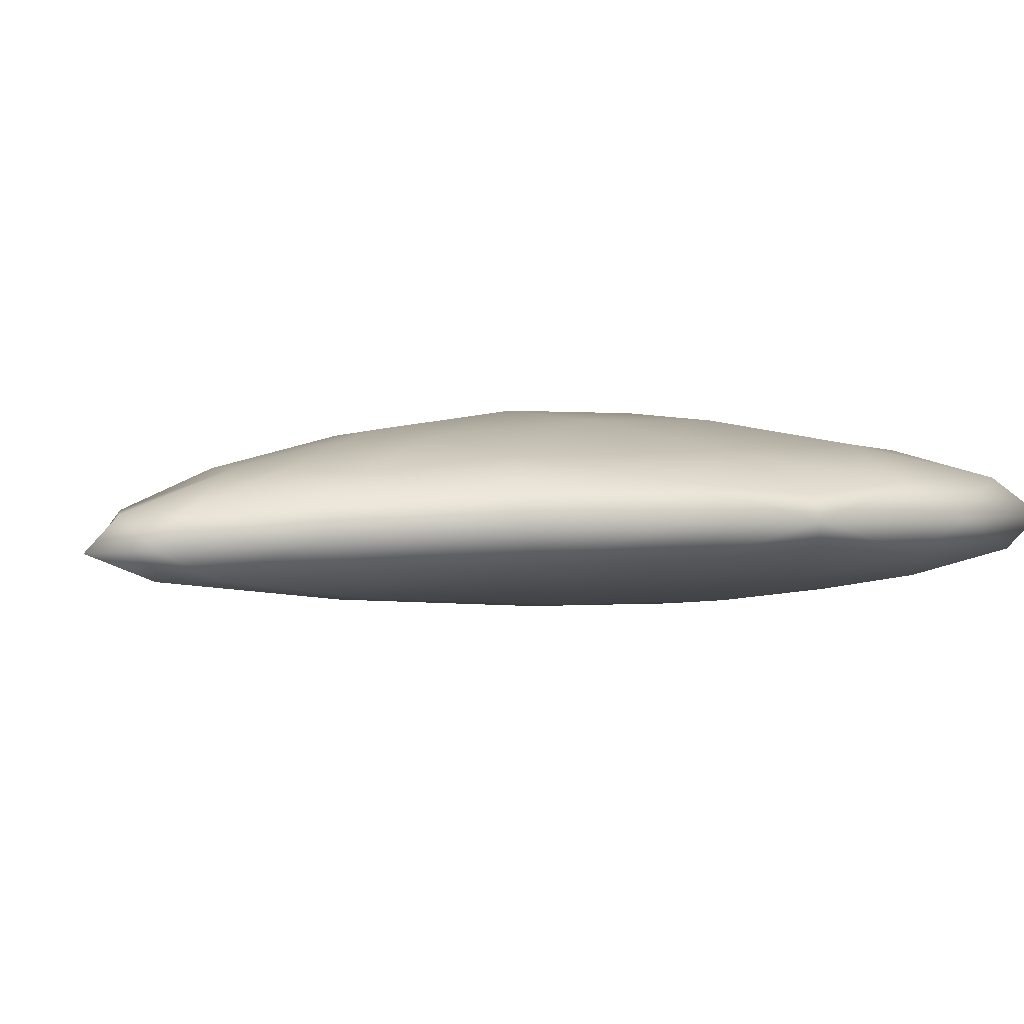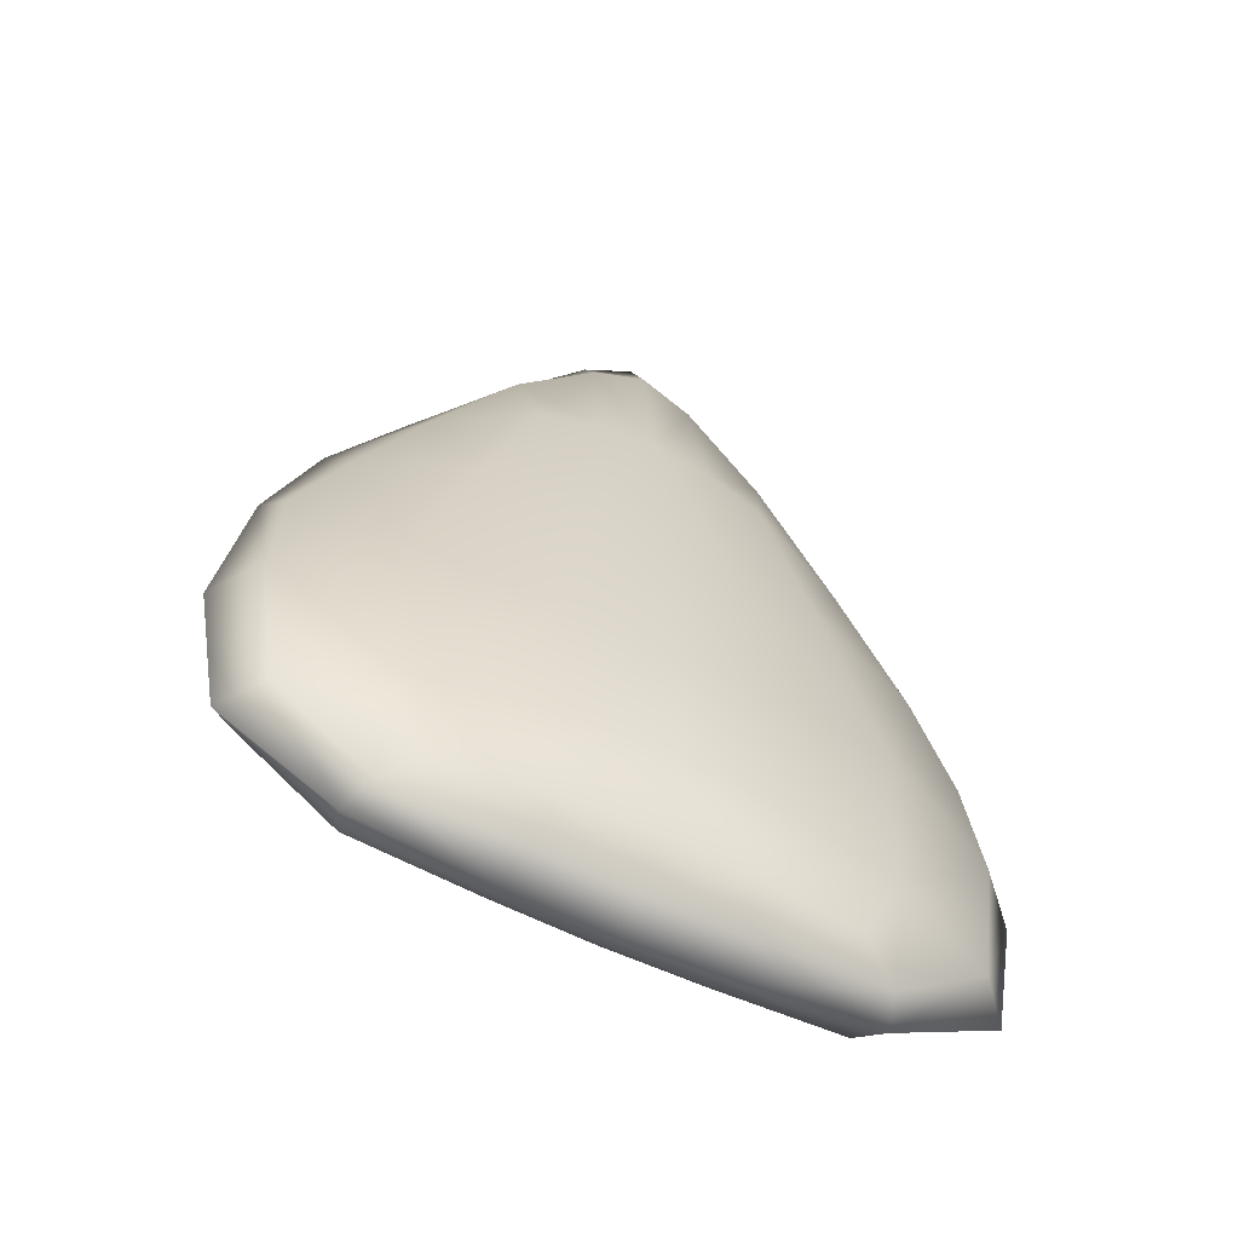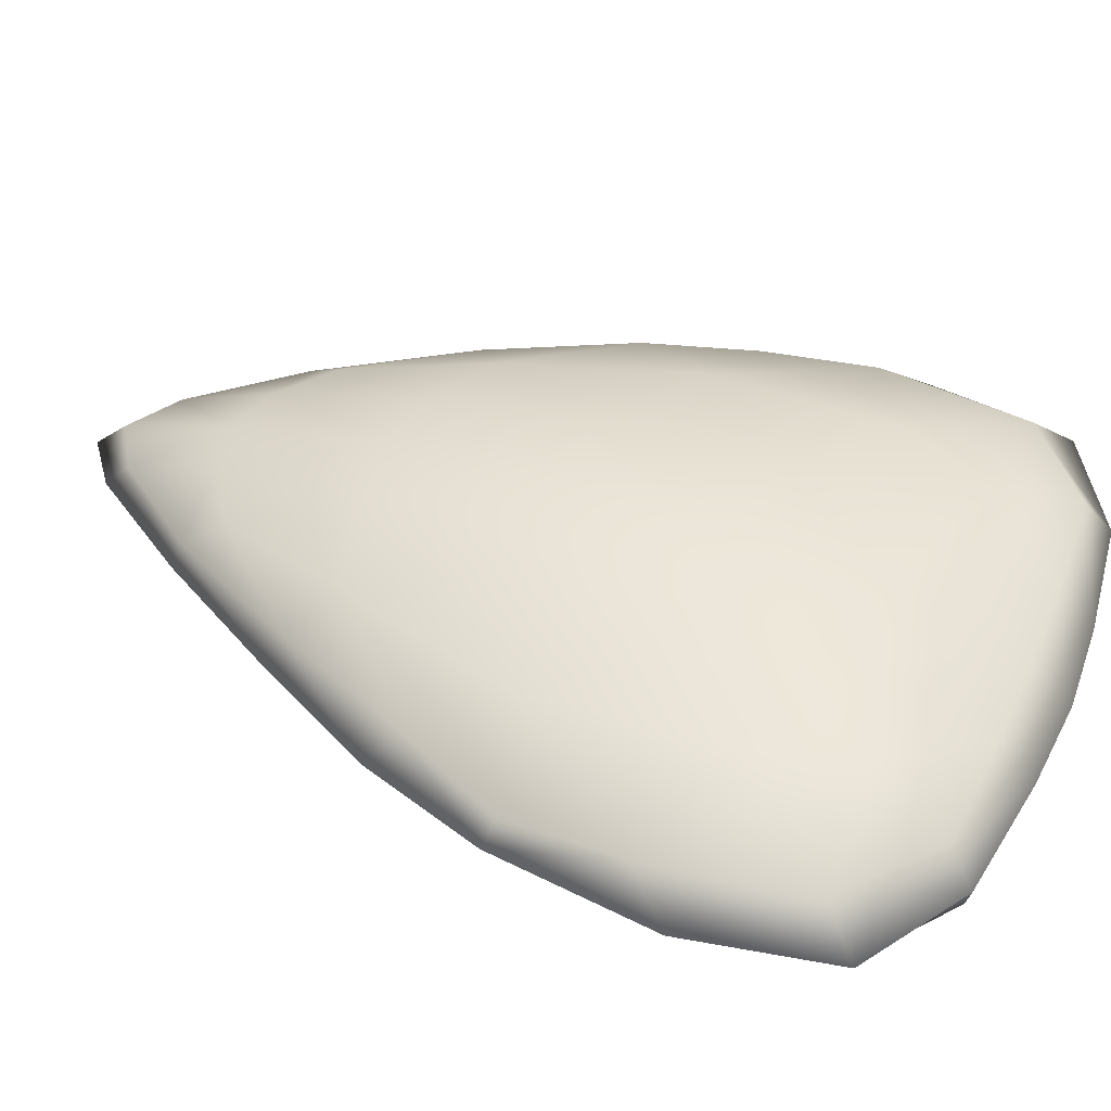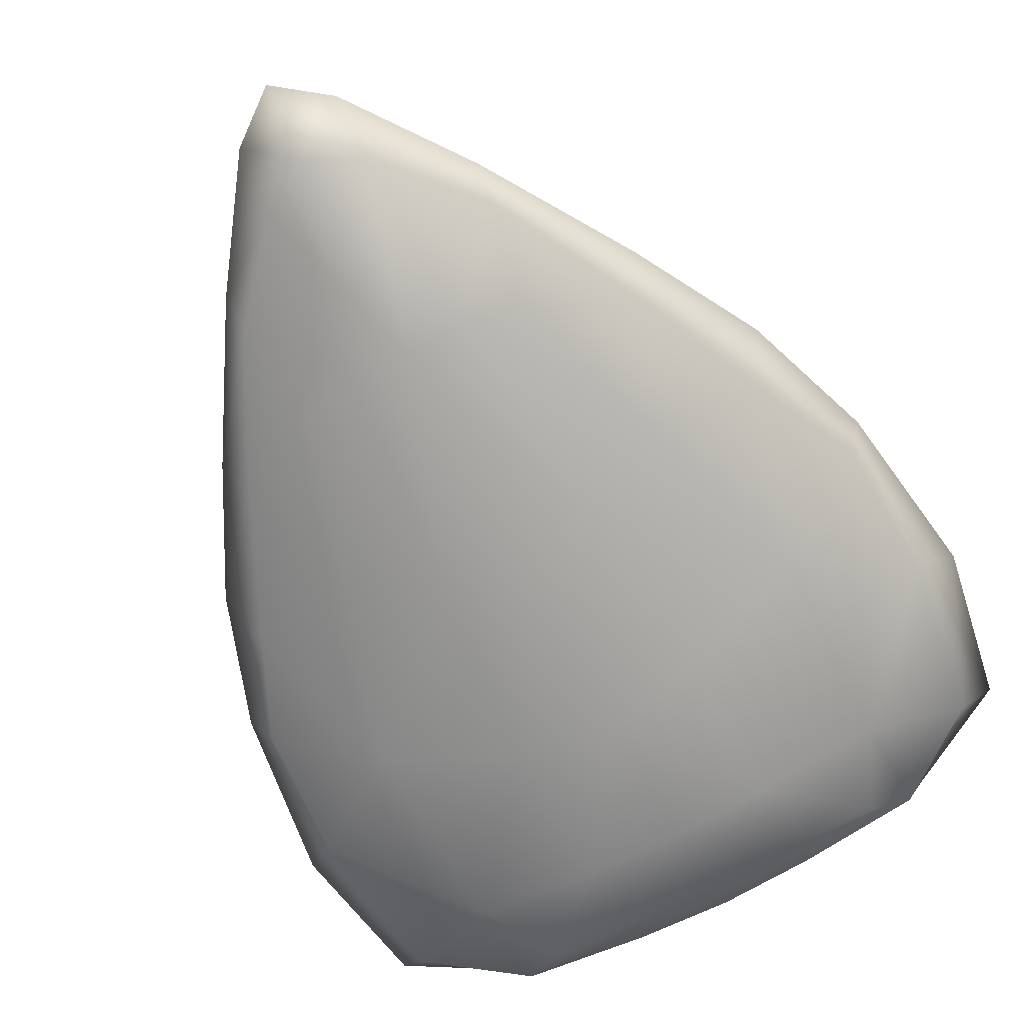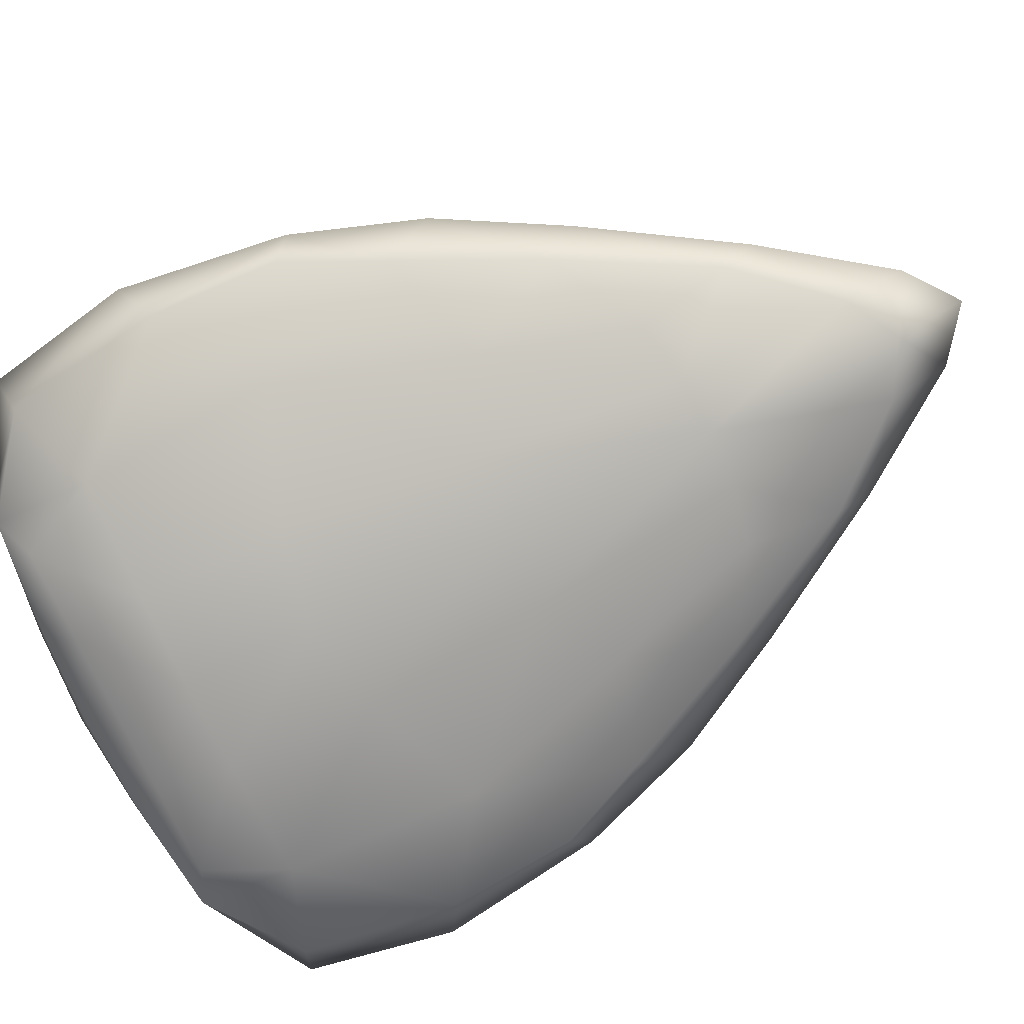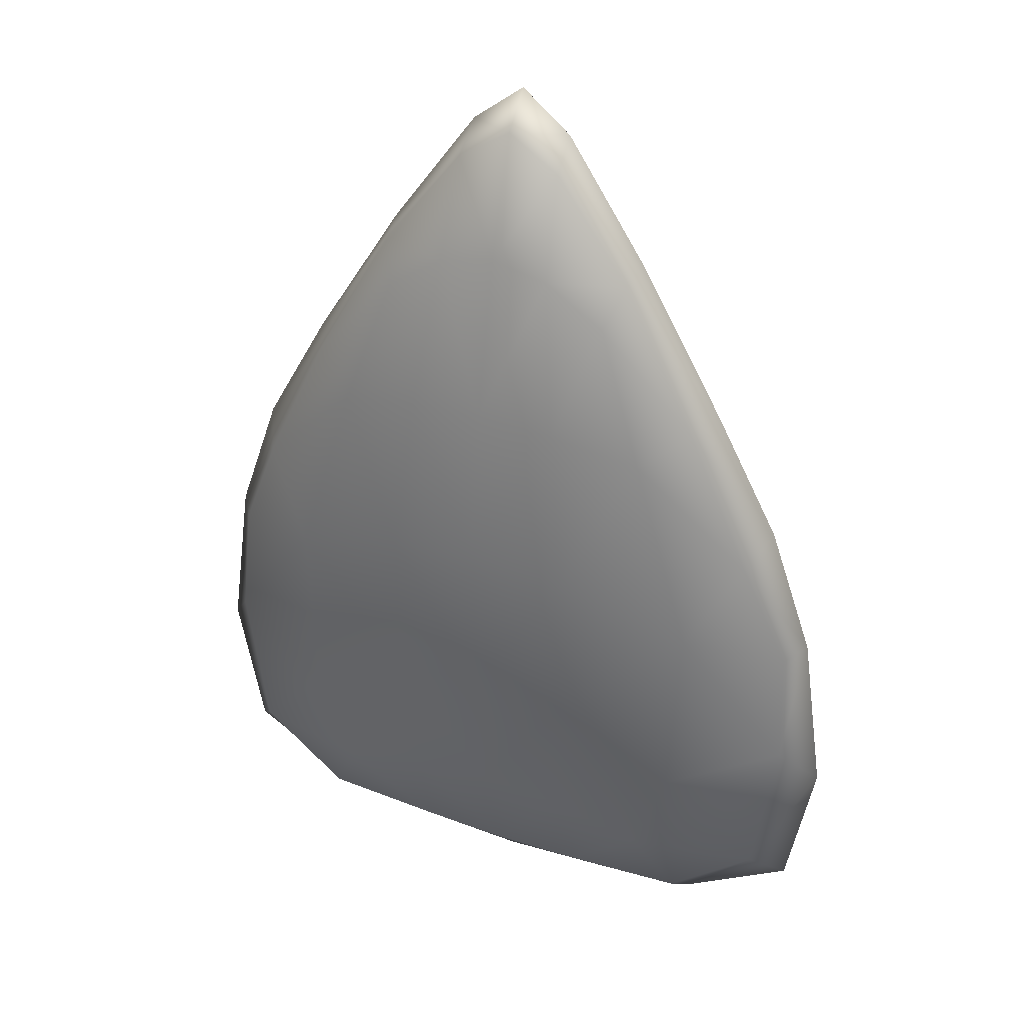
<metadata>
{"format":"obj","ext":"obj","renderer":"f3d","projection":"perspective","resolution":1024,"background":"white","views":[{"elev":1.8,"azim":49.9,"up":"+Y"},{"elev":-60.1,"azim":-26.6,"up":"+Z"},{"elev":43.8,"azim":112.7,"up":"+Y"},{"elev":-70.7,"azim":28.0,"up":"+Y"},{"elev":-78.9,"azim":-63.9,"up":"+Y"},{"elev":34.0,"azim":-155.1,"up":"+Z"}]}
</metadata>
<code>
o octotoad3_default_def
v 2.093 0.3036 1.765
v 2.244 -0.02777 1.864
v 2.914 0.001946 0.6595
v 2.744 0.3413 0.3681
v 1.309 0.1843 3.196
v 1.355 -0.1169 3.3
v 3.04 0.3551 -3.411
v 2.146 0.3392 -4.141
v 1.777 0.6152 -3.401
v 2.137 0.6786 -2.376
v 3.265 0.3413 -1.851
v 3.609 0.001946 -2.299
v 3.341 0.001946 -3.756
v 2.093 -0.3586 1.521
v 1.309 -0.4037 2.968
v 1.637 -0.6369 0.5102
v 2.232 -0.6044 -1.362
v 2.744 -0.3336 0.1541
v 1.169 -0.615 2.045
v 3.04 -0.3386 -3.643
v 3.265 -0.3336 -2.065
v 2.137 -0.6243 -3.303
v -2.062 0.3036 1.765
v -1.607 0.5835 1.45
v -2.202 0.6234 -0.506
v -2.713 0.3413 0.3681
v -1.278 0.1843 3.196
v -1.138 0.439 2.808
v -3.009 0.3551 -3.411
v -2.115 0.3392 -4.141
v -2.238 0.001946 -4.388
v -3.31 0.001946 -3.756
v -3.234 0.3413 -1.851
v -2.106 0.6786 -2.376
v -2.062 -0.3586 1.521
v -2.214 -0.02777 1.864
v -2.884 0.001946 0.6595
v -2.713 -0.3336 0.1541
v -3.009 -0.3386 -3.643
v -2.115 -0.3237 -4.319
v -1.747 -0.5647 -4.115
v -2.106 -0.6243 -3.303
v -3.234 -0.3336 -2.065
v -3.578 0.001946 -2.299
v 0.7832 0.7609 1.674
v 1.637 0.5835 1.45
v 2.232 0.6234 -0.506
v 0.9593 0.9086 -0.006525
v 0.0153 0.8201 1.749
v 0.0153 0.4735 3.337
v 0.5838 0.4649 3.205
v 0.9355 0.9108 -1.666
v 0.8456 0.7072 -3.113
v 0.7832 -0.839 0.02099
v 0.5838 -0.7084 2.156
v 0.0153 -0.9064 -0.1421
v 0.0153 -0.962 -1.98
v 0.9593 -0.8726 -1.825
v 0.9355 -0.8217 -3.302
v 0.0153 -0.8875 -3.301
v 0.0153 -0.664 -4.087
v 0.8456 -0.6392 -4.094
v 0.5367 0.1077 4.182
v 0.0153 0.08215 4.51
v 0.0153 -0.2358 4.852
v 0.521 -0.2061 4.464
v 0.9377 0.3622 -4.192
v 2.269 0.001946 -4.388
v 0.9685 0.001946 -4.551
v 0.5367 -0.4777 3.855
v 0.0153 -0.5024 4.15
v 0.9377 -0.3423 -4.437
v 0.0153 -0.3485 -4.476
v 2.146 -0.3237 -4.319
v -0.7526 0.7609 1.674
v -0.5532 0.4649 3.205
v 0.0153 1.004 0.16
v -0.9287 0.9086 -0.006525
v -0.9049 0.9108 -1.666
v 0.0153 0.9883 -1.429
v 0.0153 0.7378 -3.017
v -0.815 0.7072 -3.113
v -0.7526 -0.839 0.02099
v -1.607 -0.6369 0.5102
v -2.202 -0.6044 -1.362
v -0.9287 -0.8726 -1.825
v 0.0153 -0.7395 2.193
v -0.5532 -0.7084 2.156
v -0.9049 -0.8217 -3.302
v -0.815 -0.6392 -4.094
v -0.5061 0.1077 4.182
v -1.325 -0.1169 3.3
v -0.4904 -0.2061 4.464
v -0.9071 0.3622 -4.192
v 0.0153 0.3699 -4.209
v 0.0153 0.001946 -4.606
v -0.9378 0.001946 -4.551
v -0.5061 -0.4777 3.855
v -1.278 -0.4037 2.968
v -0.9071 -0.3423 -4.437
v -3.164 -0.229 -0.7935
v -3.338 0.001946 -0.6248
v -3.164 0.2345 -0.6984
v 3.195 -0.229 -0.7935
v 3.368 0.001946 -0.6248
v 3.195 0.2345 -0.6984
v 1.169 0.439 2.808
v 1.777 -0.5647 -4.115
v -1.747 0.6152 -3.401
v -1.138 -0.615 2.045
g octotoad3_default_def_octotoad3_default_def_default
f 102 37 26
f 102 26 103
f 11 47 106
f 47 4 106
f 21 12 105
f 21 105 104
f 33 44 102
f 33 102 103
f 43 85 101
f 85 38 101
f 97 31 30
f 97 30 94
f 93 65 64
f 93 64 91
f 90 61 60
f 90 60 89
f 88 110 84
f 88 84 83
f 86 57 56
f 86 56 83
f 82 109 34
f 82 34 79
f 76 50 49
f 76 49 75
f 78 25 24
f 78 24 75
f 73 96 72
f 96 69 72
f 73 61 90
f 73 90 100
f 71 87 70
f 87 55 70
f 71 65 93
f 71 93 98
f 95 81 53
f 95 53 67
f 69 96 67
f 96 95 67
f 64 50 91
f 50 76 91
f 66 6 63
f 6 5 63
f 60 57 89
f 57 86 89
f 62 108 59
f 108 22 59
f 55 87 54
f 87 56 54
f 58 17 54
f 17 16 54
f 80 77 48
f 80 48 52
f 53 81 52
f 81 80 52
f 51 107 45
f 107 46 45
f 48 77 45
f 77 49 45
f 40 31 97
f 40 97 100
f 42 85 43
f 42 43 39
f 99 92 36
f 99 36 35
f 99 110 88
f 99 88 98
f 84 110 35
f 110 99 35
f 38 37 102
f 38 102 101
f 38 85 84
f 38 84 35
f 30 109 94
f 109 82 94
f 34 109 29
f 109 30 29
f 34 25 79
f 25 78 79
f 32 44 29
f 44 33 29
f 36 92 27
f 36 27 23
f 26 37 23
f 37 36 23
f 74 68 20
f 68 13 20
f 74 108 72
f 108 62 72
f 22 108 74
f 22 74 20
f 22 17 58
f 22 58 59
f 15 6 70
f 6 66 70
f 18 3 14
f 3 2 14
f 10 47 11
f 10 11 7
f 13 12 20
f 12 21 20
f 13 68 7
f 68 8 7
f 5 107 51
f 5 51 63
f 5 1 107
f 1 46 107
f 46 1 4
f 46 4 47
f 106 105 11
f 105 12 11
f 106 4 105
f 4 3 105
f 104 105 18
f 105 3 18
f 104 18 17
f 104 17 21
f 103 26 25
f 103 25 33
f 101 102 43
f 102 44 43
f 100 97 96
f 100 96 73
f 100 90 41
f 100 41 40
f 98 93 92
f 98 92 99
f 98 88 87
f 98 87 71
f 94 82 95
f 82 81 95
f 94 95 96
f 94 96 97
f 91 76 27
f 76 28 27
f 91 27 92
f 91 92 93
f 89 86 42
f 86 85 42
f 89 42 41
f 89 41 90
f 83 56 87
f 83 87 88
f 83 84 85
f 83 85 86
f 79 78 80
f 78 77 80
f 79 80 81
f 79 81 82
f 75 49 77
f 75 77 78
f 75 24 28
f 75 28 76
f 72 69 74
f 69 68 74
f 72 62 73
f 62 61 73
f 70 66 71
f 66 65 71
f 70 55 15
f 55 19 15
f 67 53 9
f 67 9 8
f 67 8 69
f 8 68 69
f 63 64 66
f 64 65 66
f 63 51 50
f 63 50 64
f 59 60 62
f 60 61 62
f 59 58 57
f 59 57 60
f 54 56 58
f 56 57 58
f 54 16 55
f 16 19 55
f 52 48 47
f 52 47 10
f 52 10 53
f 10 9 53
f 45 49 51
f 49 50 51
f 45 46 48
f 46 47 48
f 39 43 44
f 39 44 32
f 39 40 42
f 40 41 42
f 39 32 31
f 39 31 40
f 35 36 37
f 35 37 38
f 29 33 34
f 33 25 34
f 29 30 31
f 29 31 32
f 23 27 28
f 23 28 24
f 23 24 26
f 24 25 26
f 20 21 22
f 21 17 22
f 14 15 19
f 14 19 16
f 14 16 18
f 16 17 18
f 14 2 15
f 2 6 15
f 7 11 12
f 7 12 13
f 7 8 9
f 7 9 10
f 1 5 2
f 5 6 2
f 1 2 3
f 1 3 4

</code>
